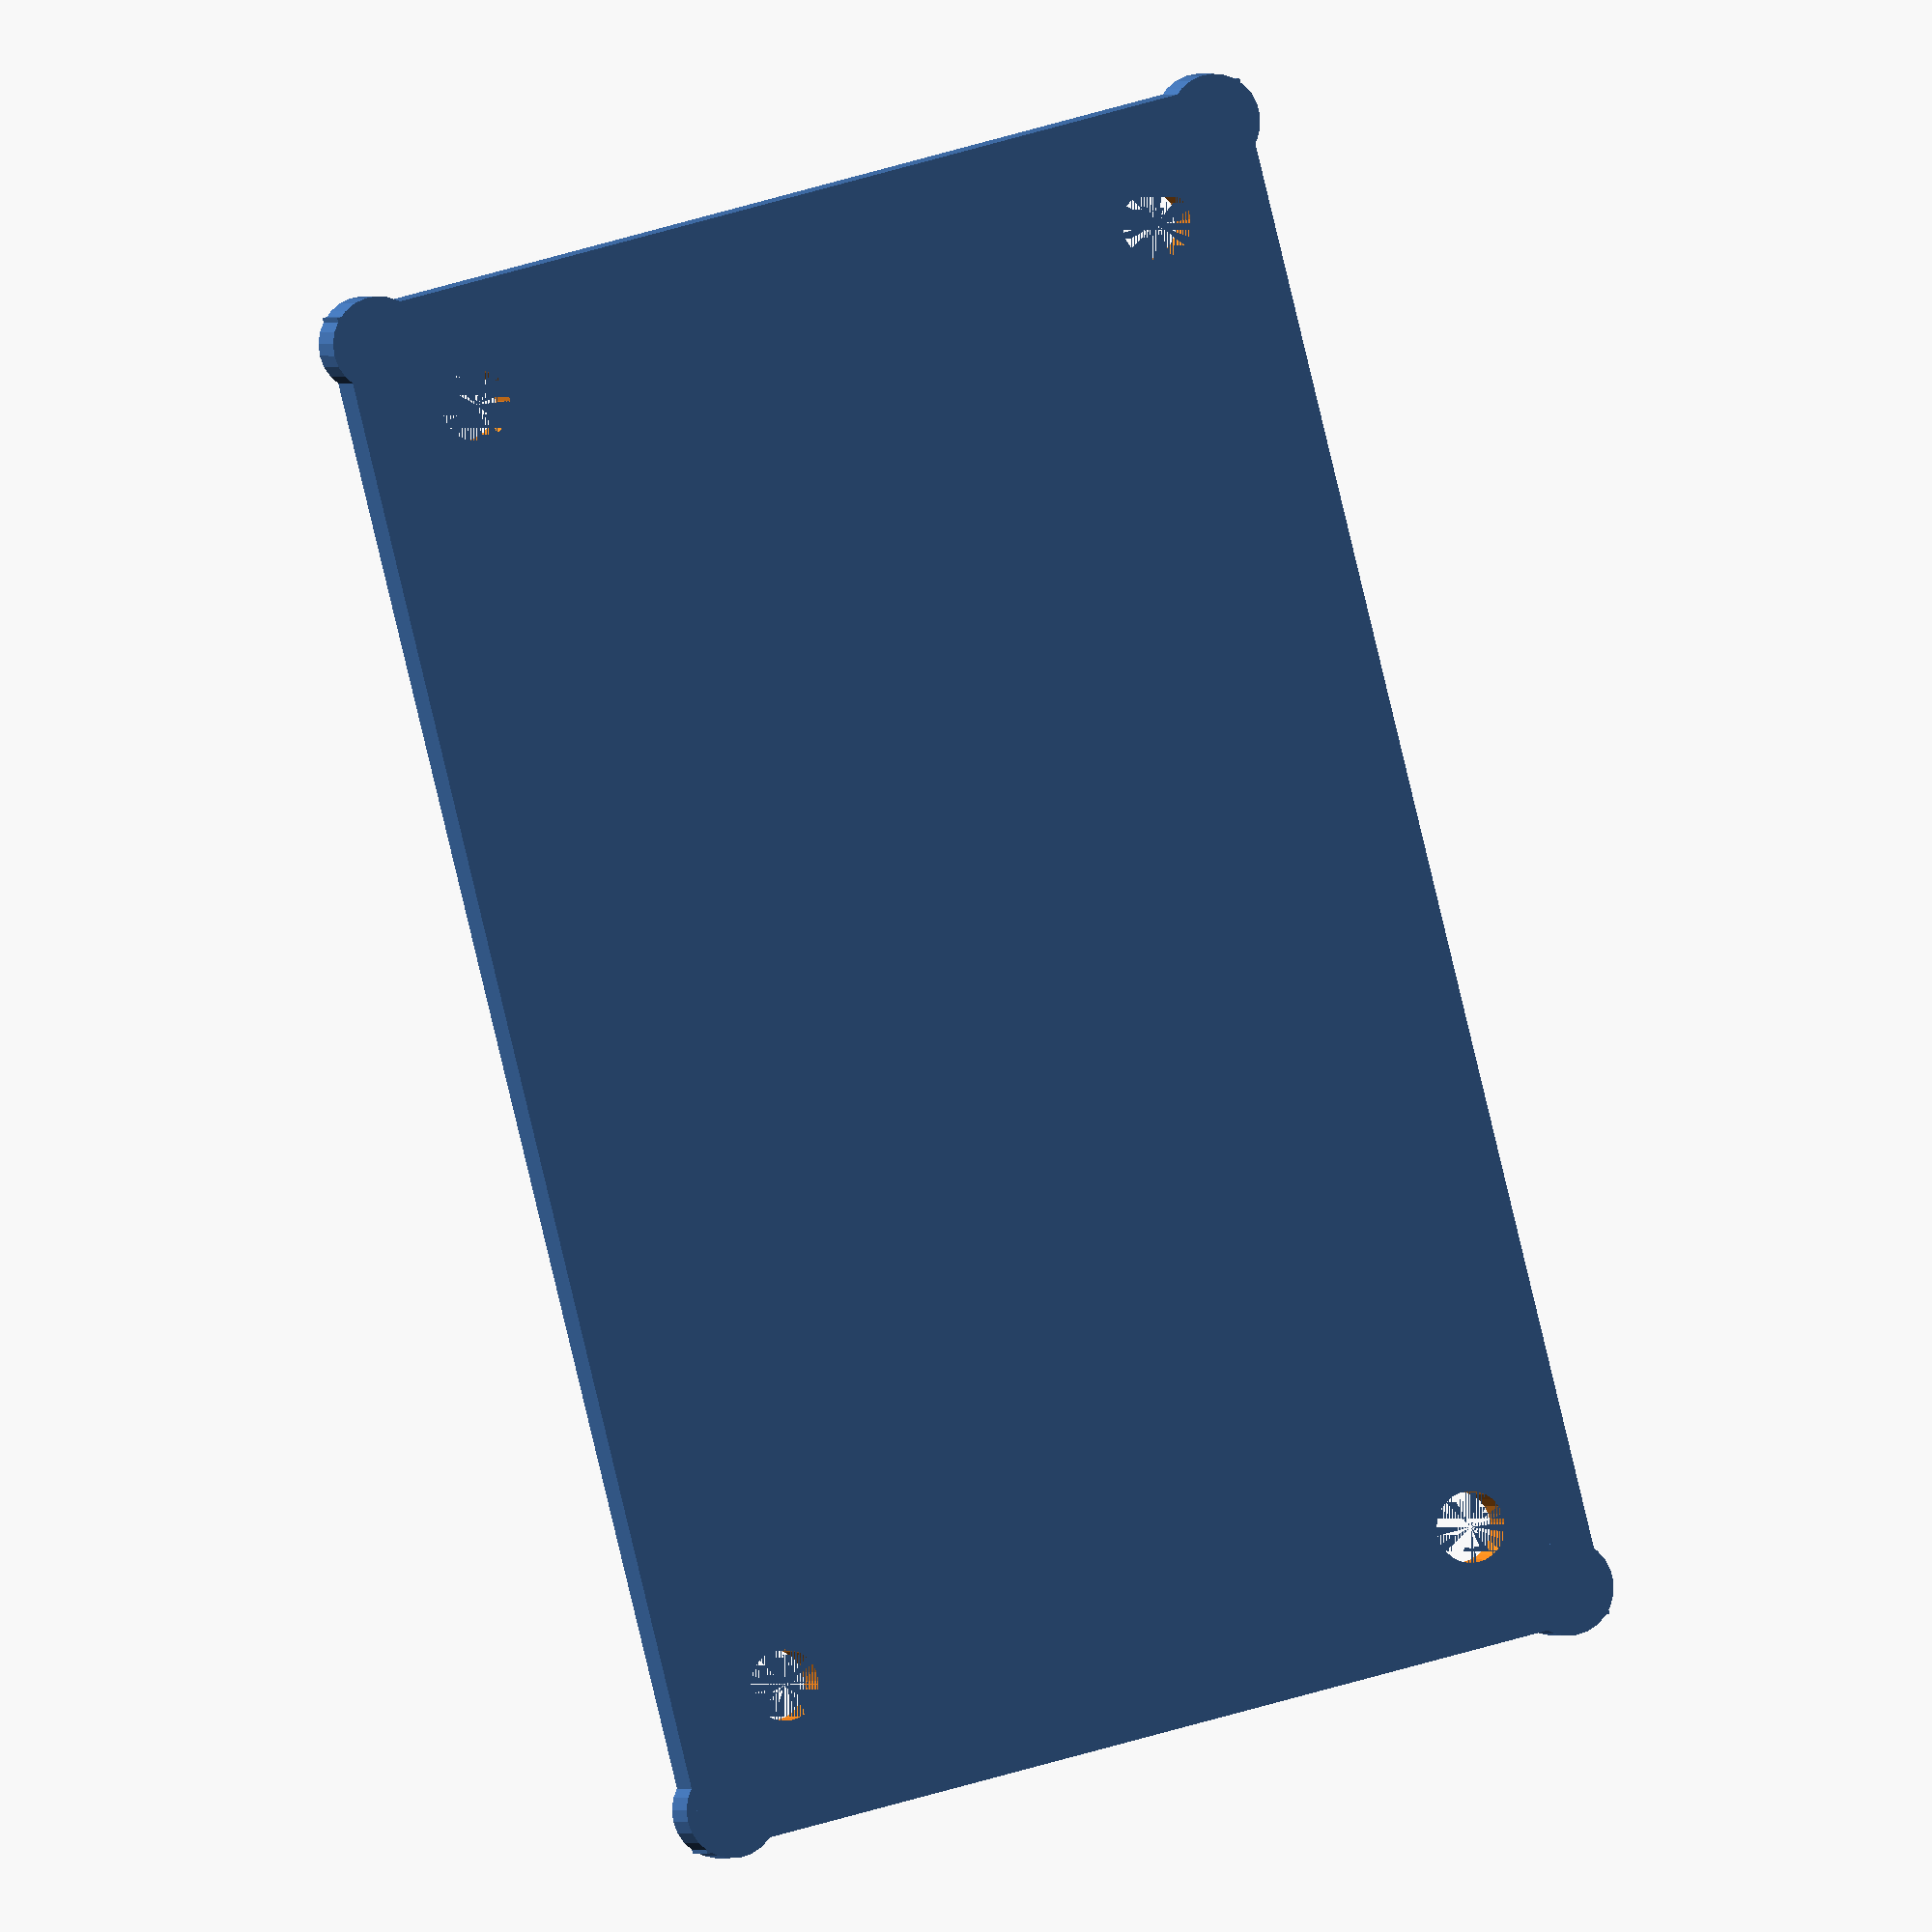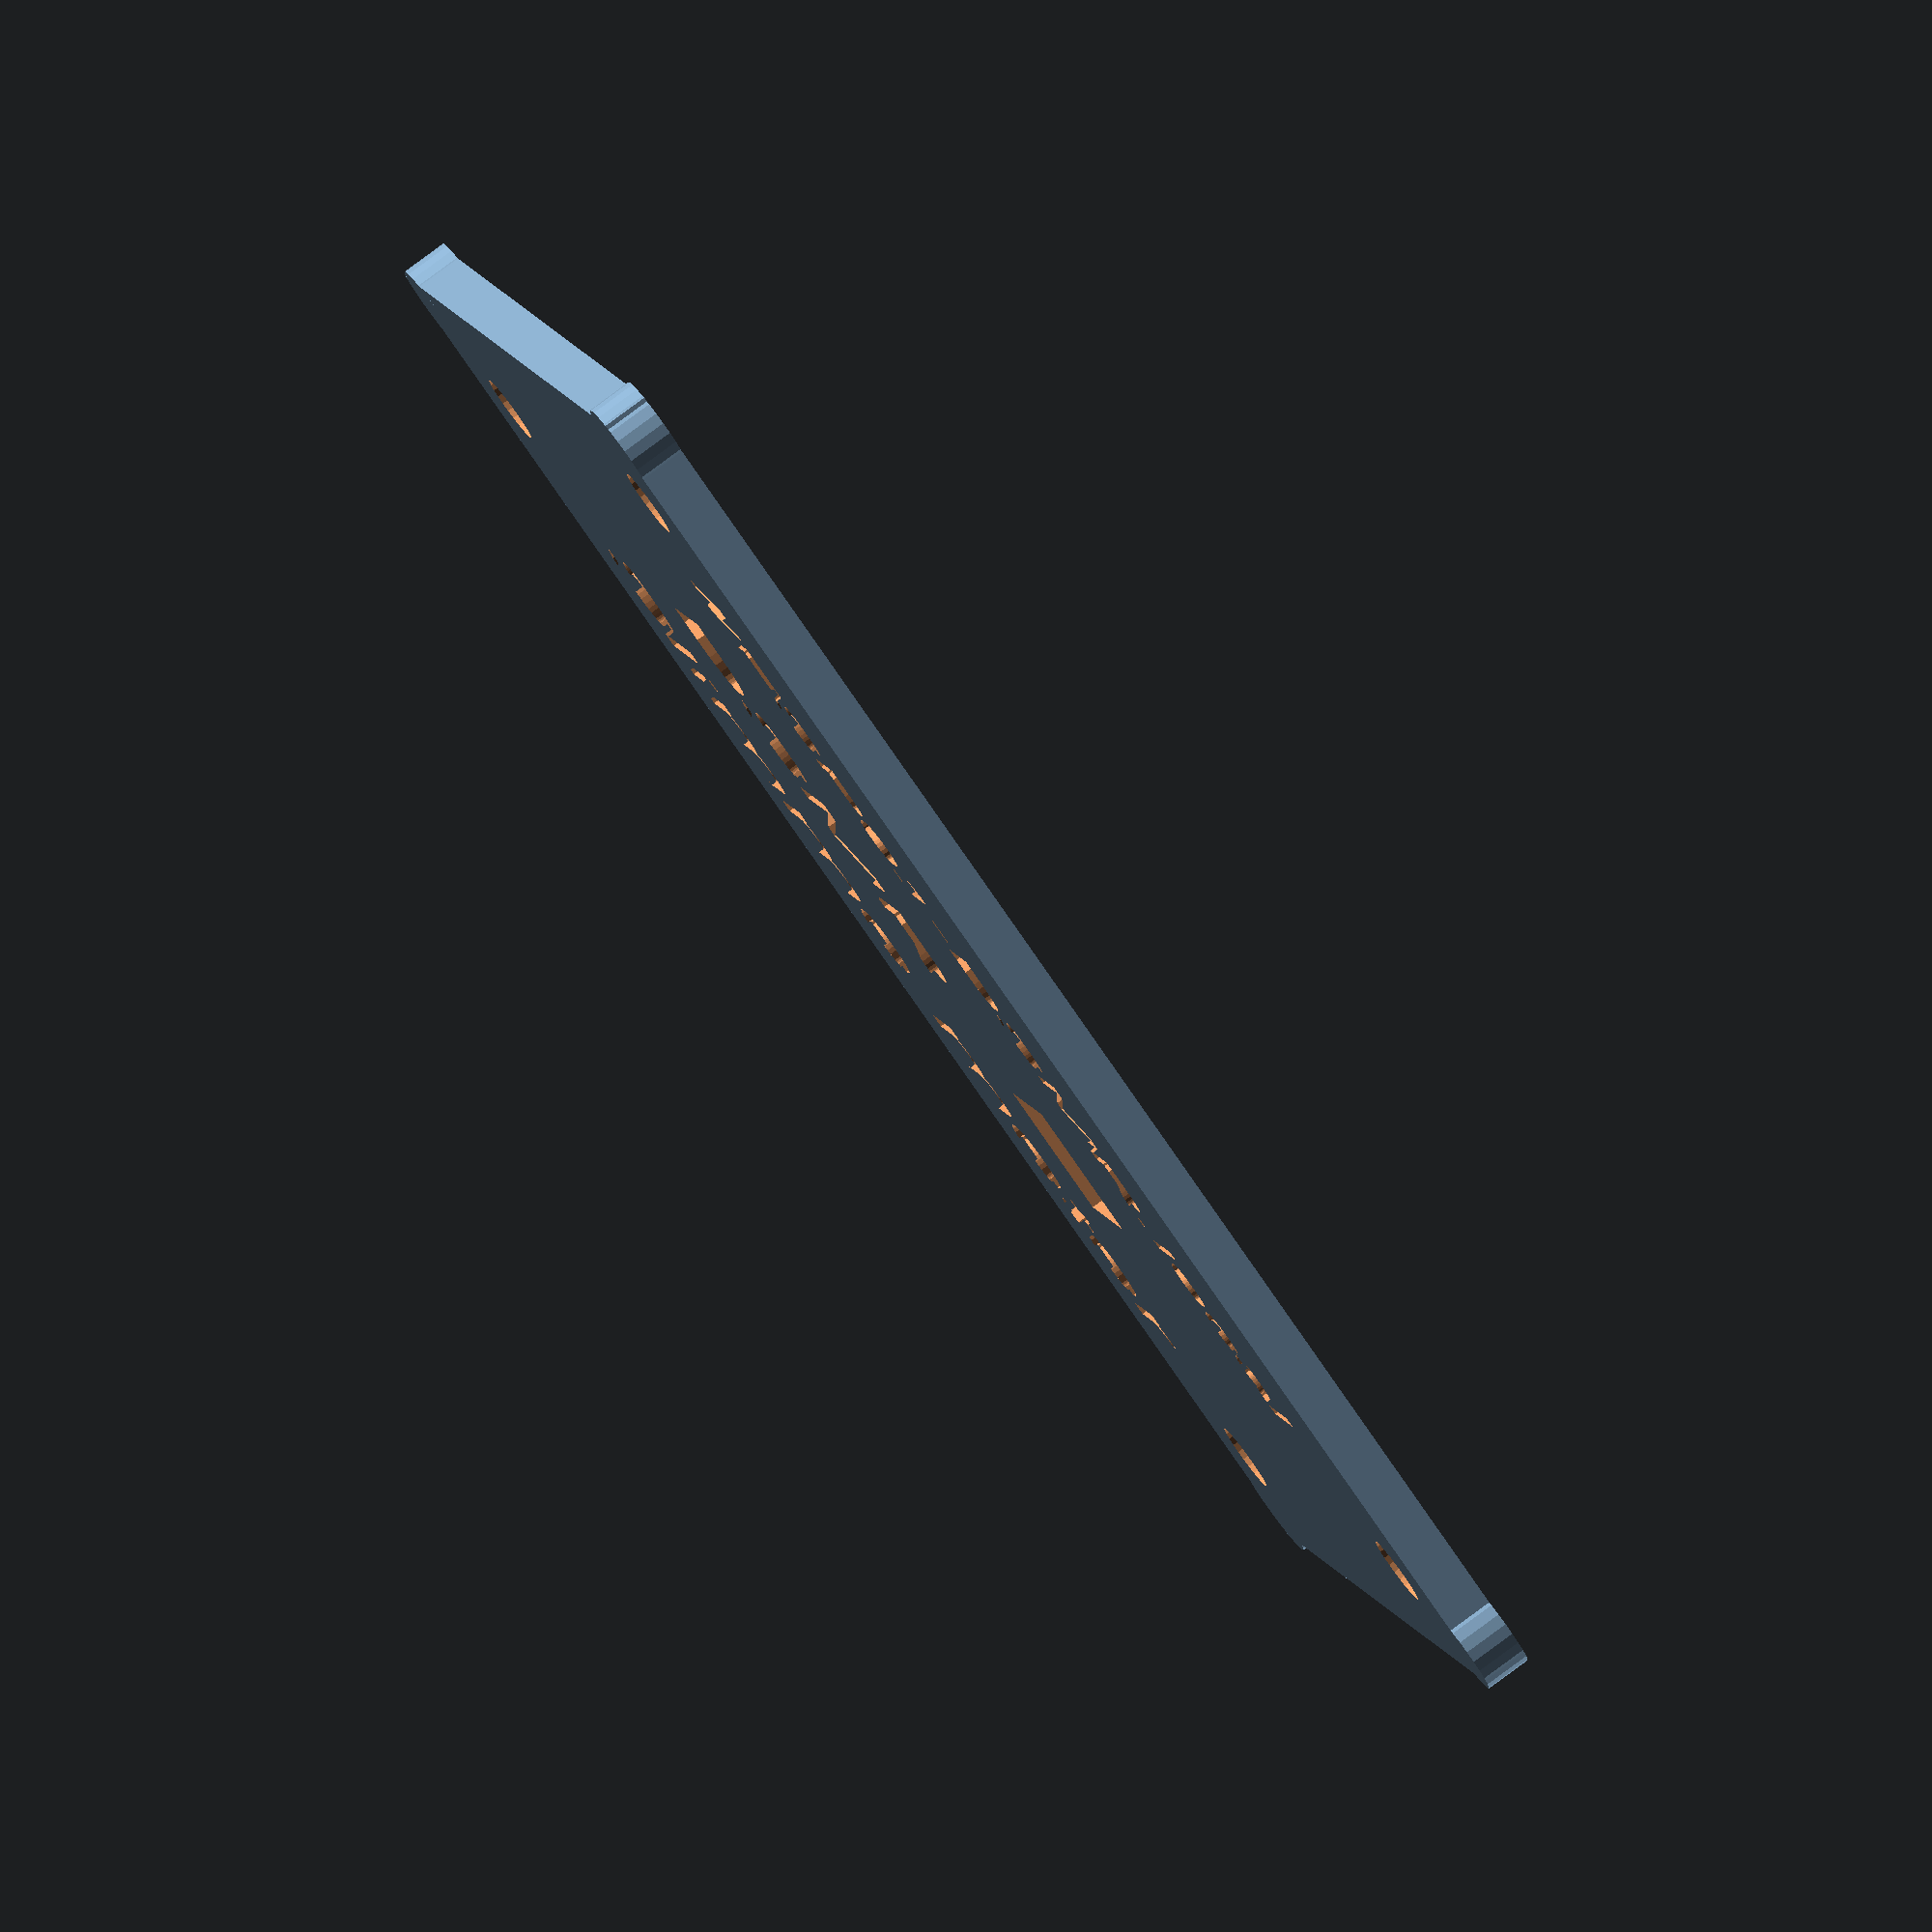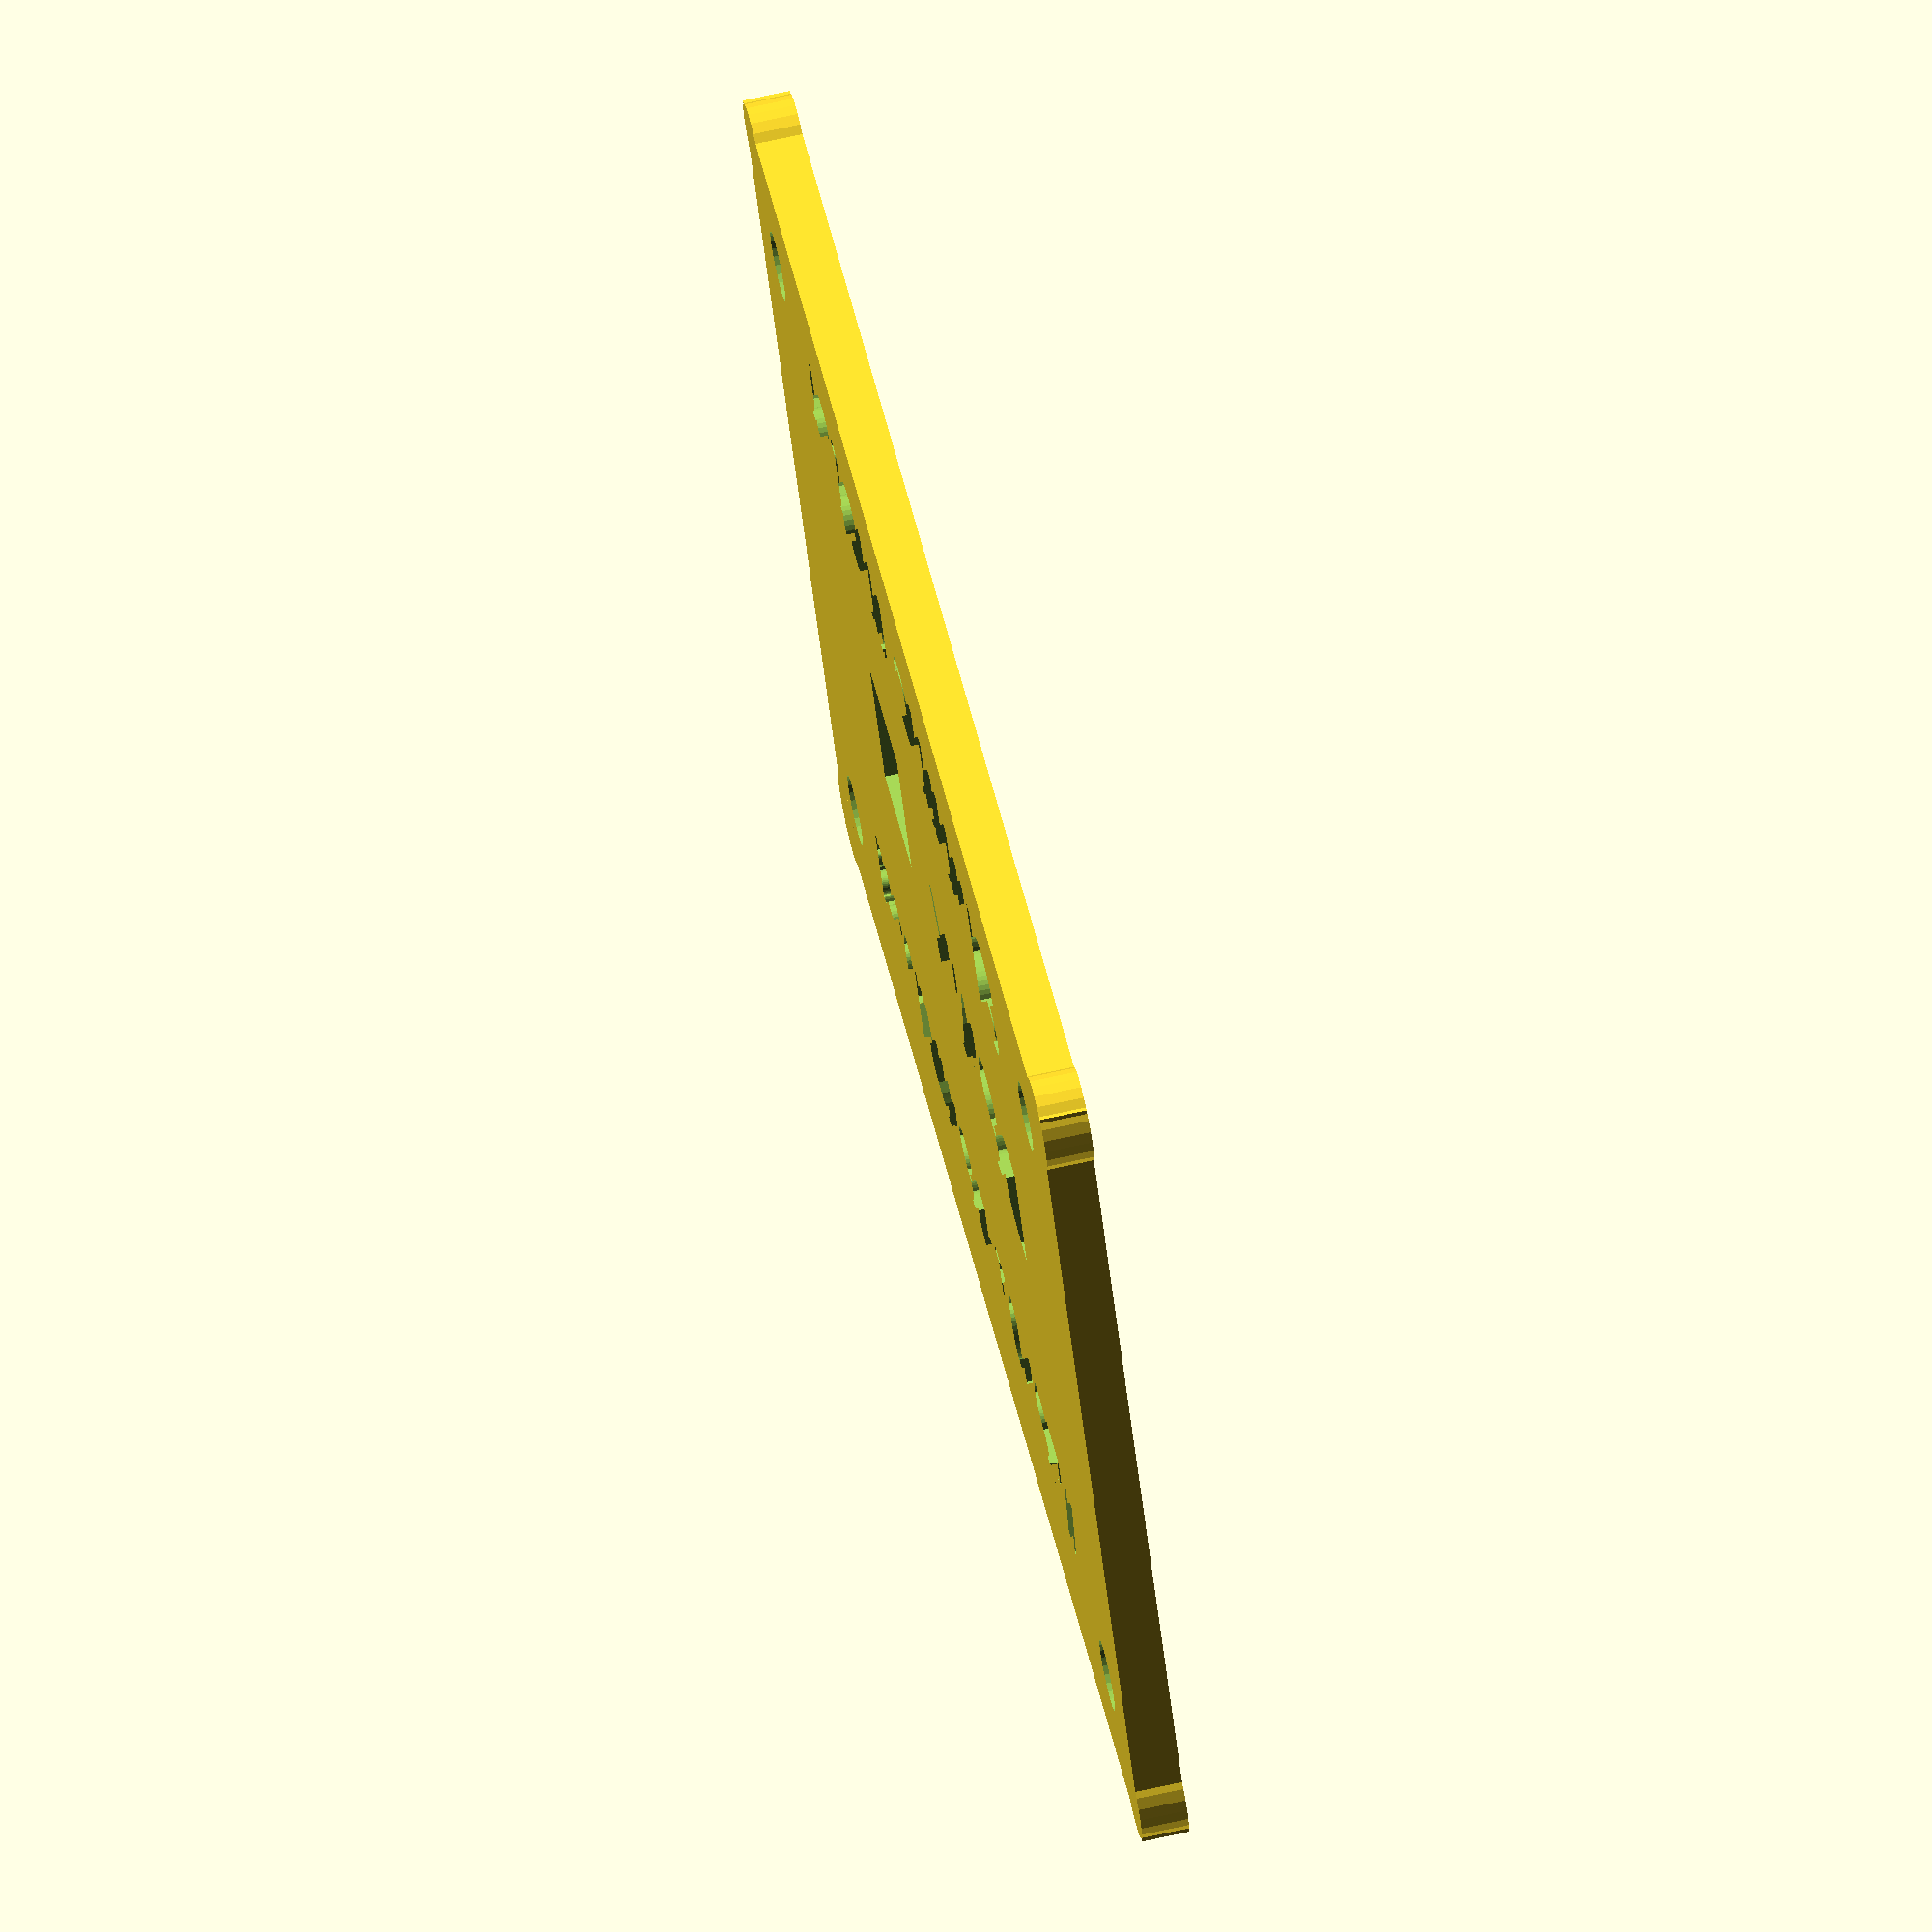
<openscad>
xmax=40.7;
ymax=66;
dikte=2;
$fn=25;
zmax=dikte;
gat_top=5.0;
hoeksupport=8;
difference()
{union()
{//translate([dikte*1.13,dikte*1.13,0])
cube([xmax,ymax,dikte]);
   // klein stukje uit de hoek
 translate([1.5,1.5,0])
   cylinder(r=2,h=zmax);
 translate([1.5,ymax-1.5,0])
   cylinder(r=2,h=zmax);
 translate([xmax-1.5,1.5,0])
   cylinder(r=2,h=zmax);
 translate([xmax-1.5,ymax-1.5,0])
   cylinder(r=2,h=zmax);       
}
translate([25,10,1])
    linear_extrude(height=2)
    rotate([0,0,90])
    text("  DSMR",size=5,halign=1,valign=1);
 translate([gat_top,gat_top,0]) 
     cylinder(h=zmax+1,d=3);
 translate([xmax-gat_top,6,0])  
     cylinder(h=zmax+1,d=3);
 translate([gat_top,ymax-gat_top,0])  
     cylinder(h=zmax+1,d=3);
 translate([xmax-gat_top,ymax-gat_top,0])  
     cylinder(h=zmax+1,d=3);
 
    // venstertje om led beter te zien
   translate([20,40,0.4])
   cube([6,6,3]);
     translate([10,10,1])
    linear_extrude(height=2)
    rotate([0,0,90])
    text("//ESP01-DSMR.local",size=3.5,halign=1,valign=1);
    translate([xmax-4,13,1])
   linear_extrude(height=2)
    rotate([0,0,90])
text("Slimme meter",size=5,halign=1,valign=1);  }
 

    
    
 
</openscad>
<views>
elev=179.9 azim=194.2 roll=17.7 proj=o view=solid
elev=277.5 azim=110.2 roll=53.6 proj=o view=solid
elev=289.3 azim=240.8 roll=77.6 proj=o view=solid
</views>
